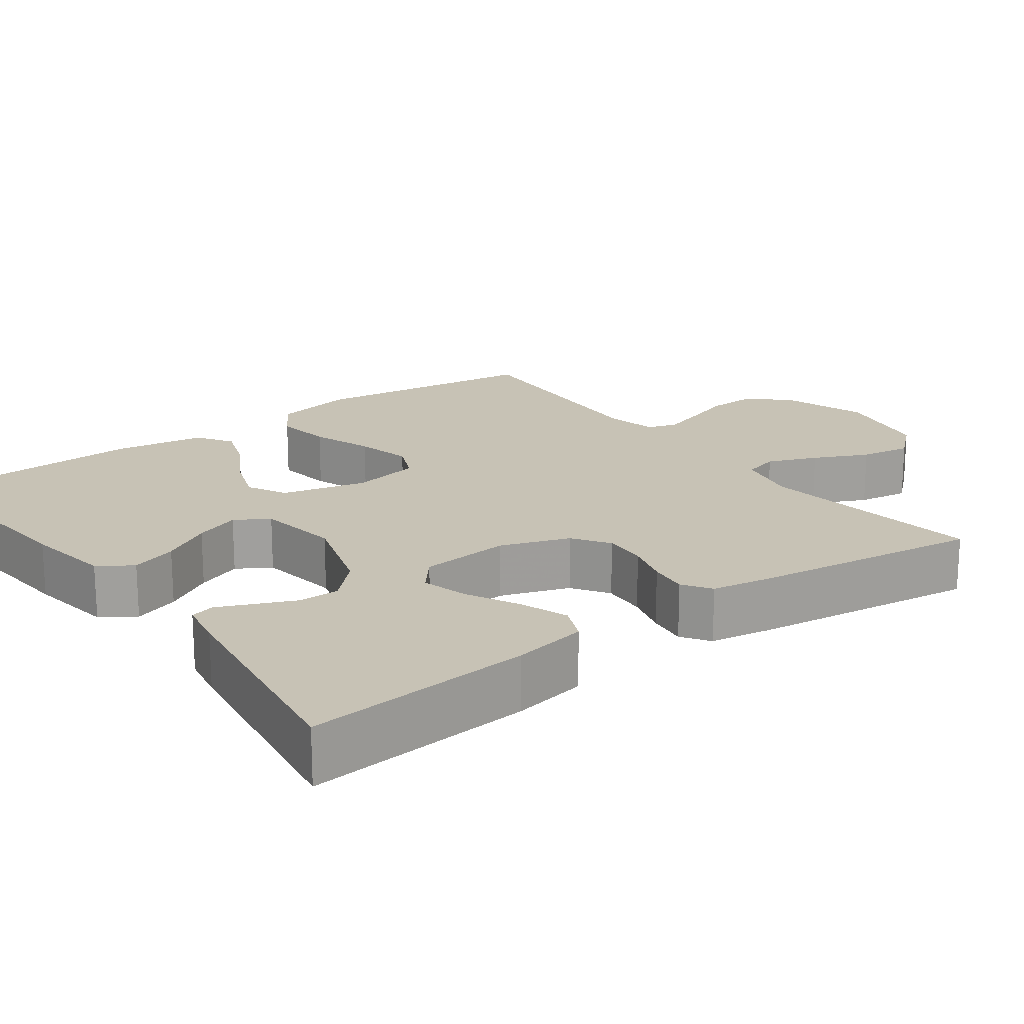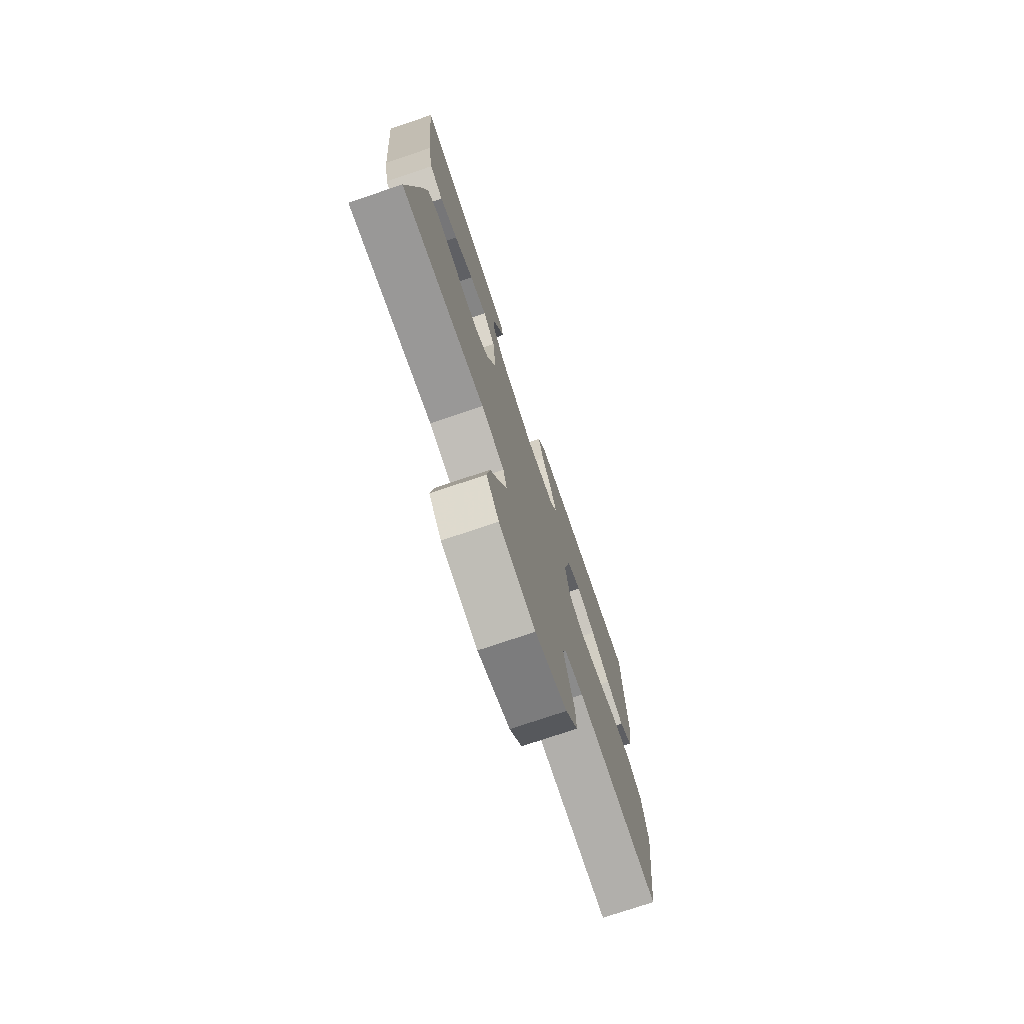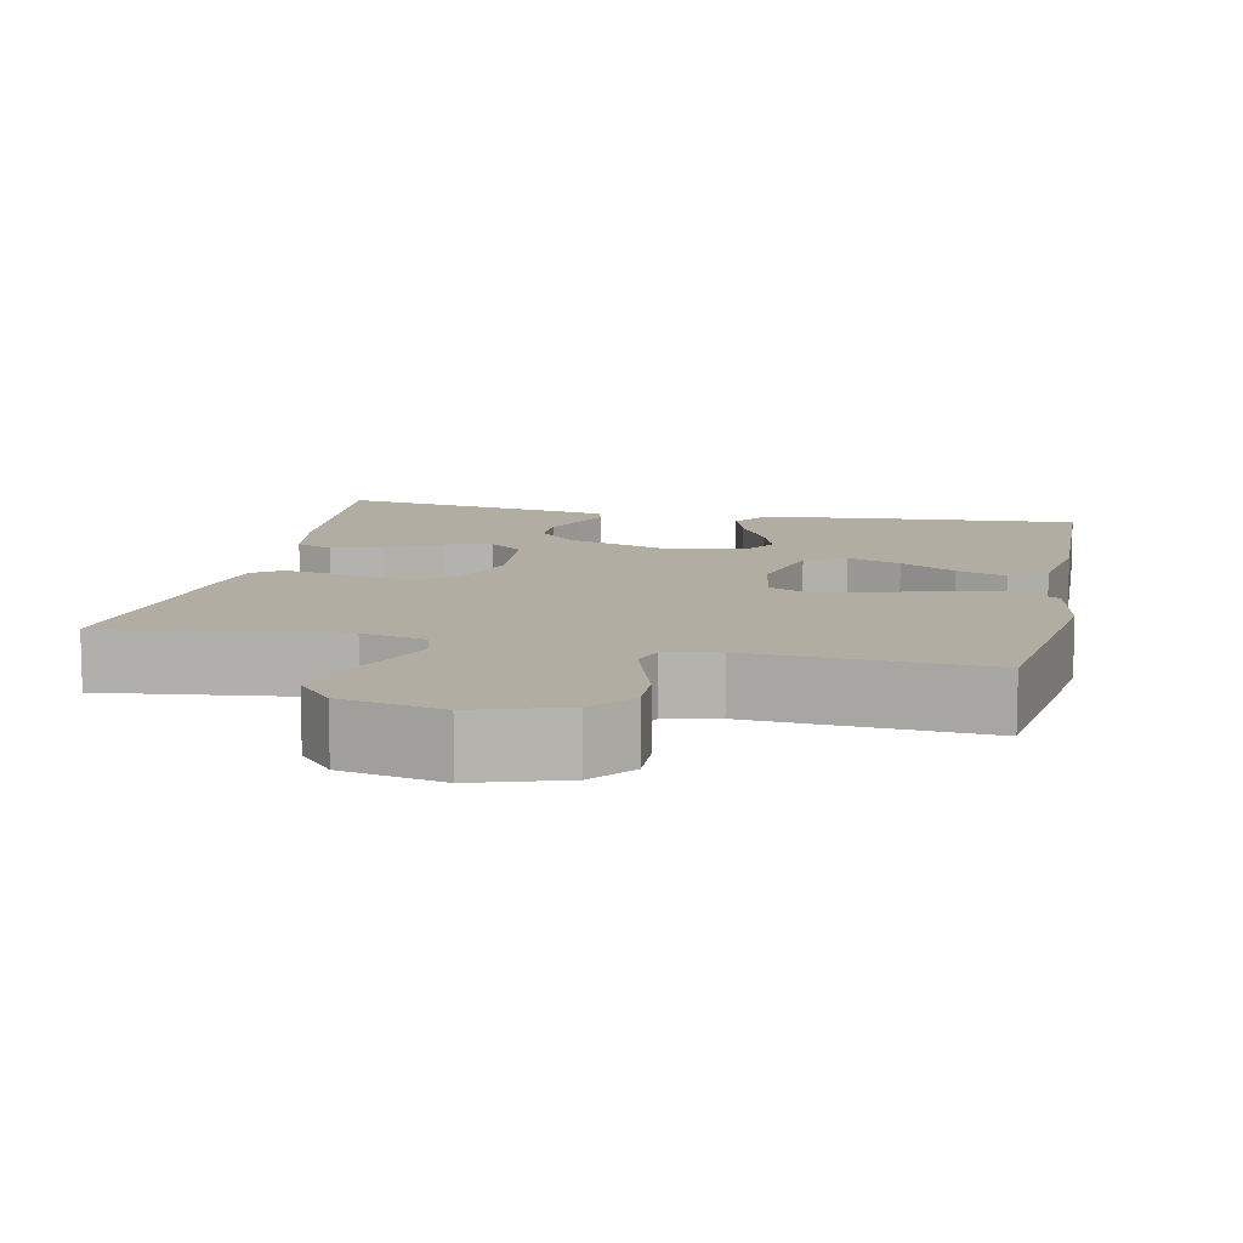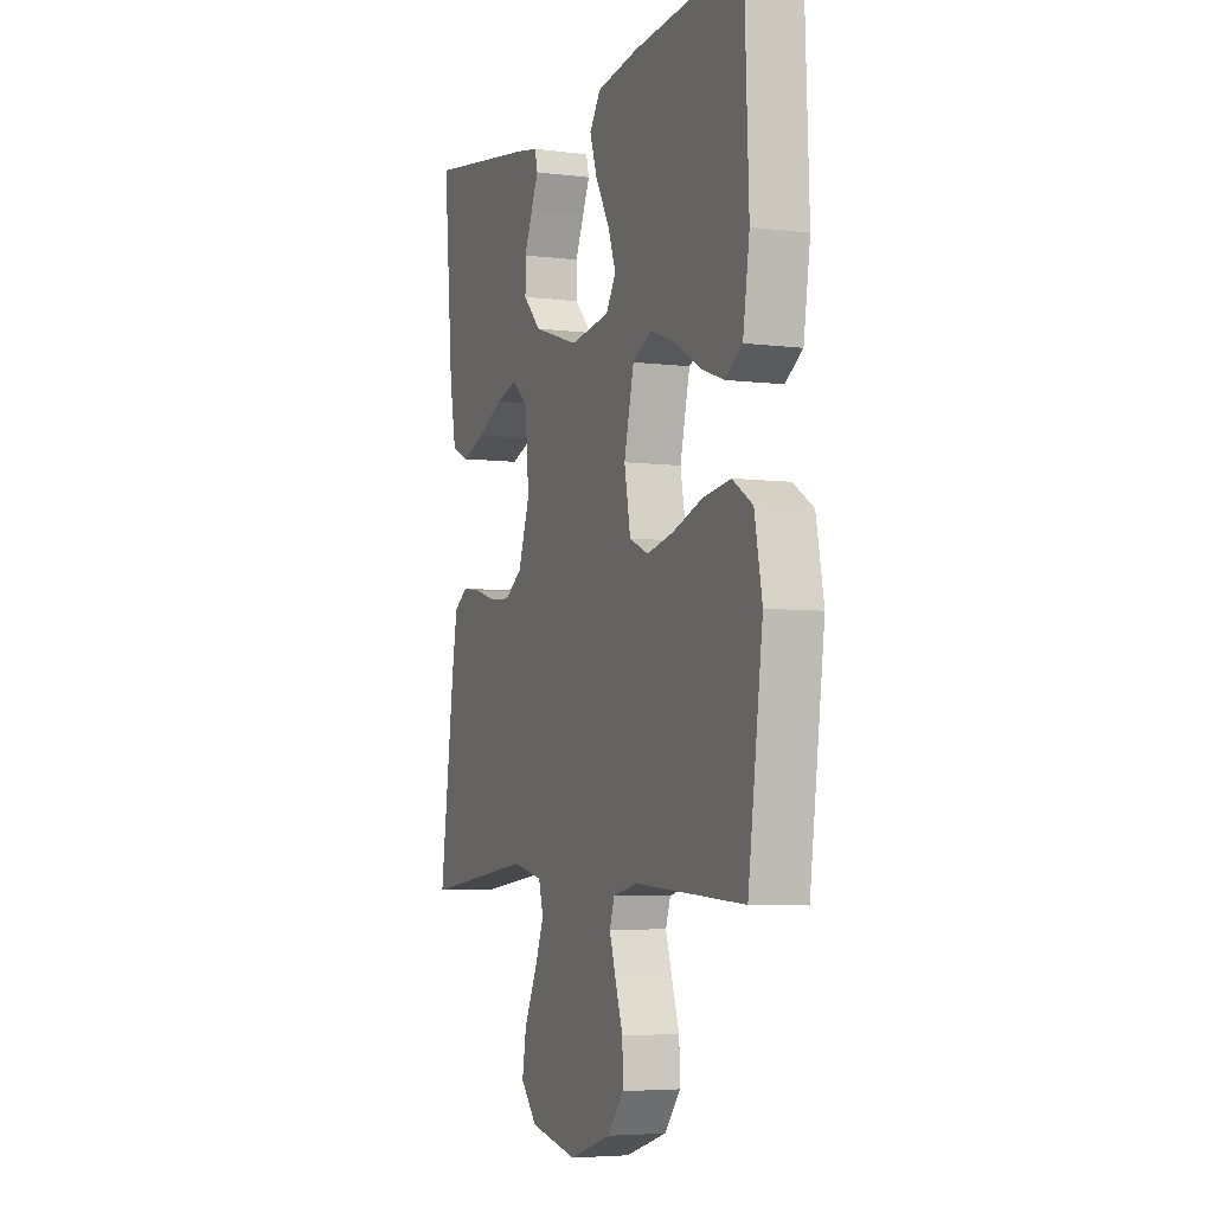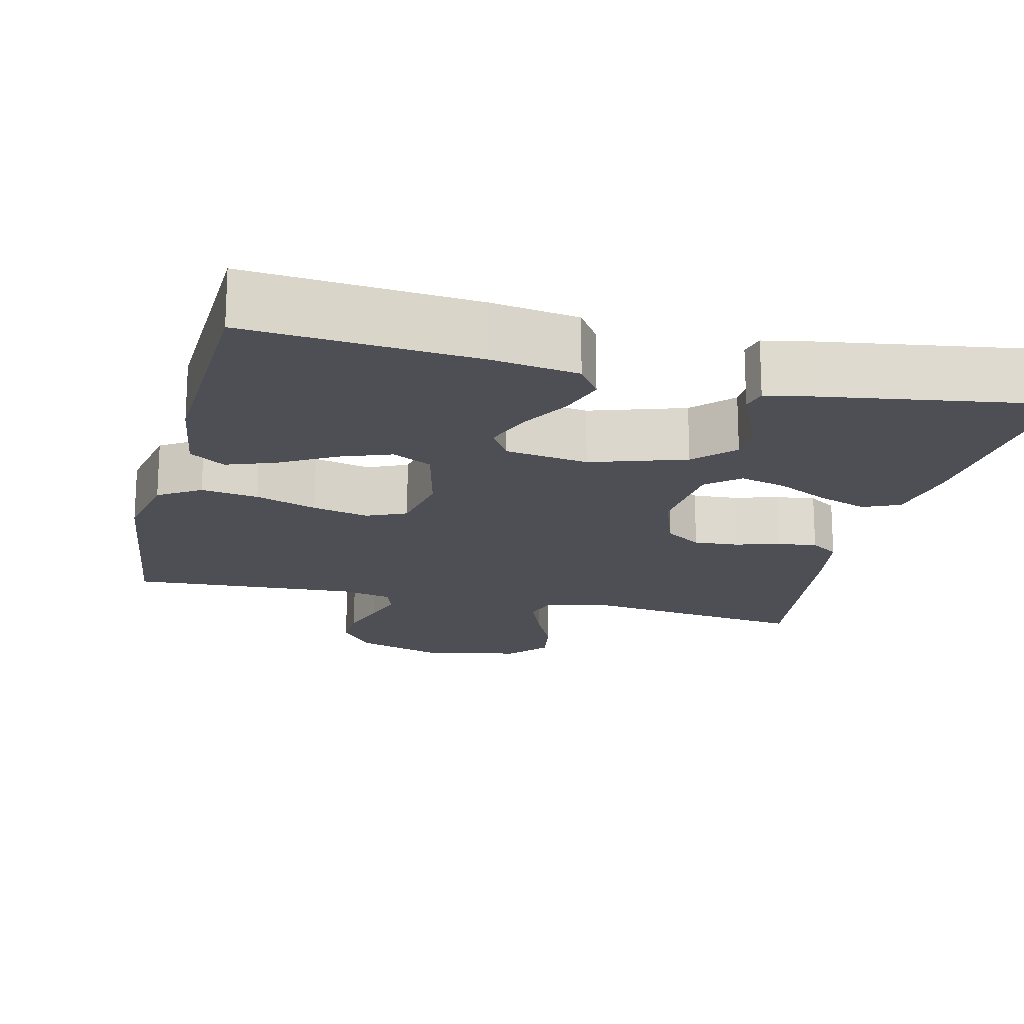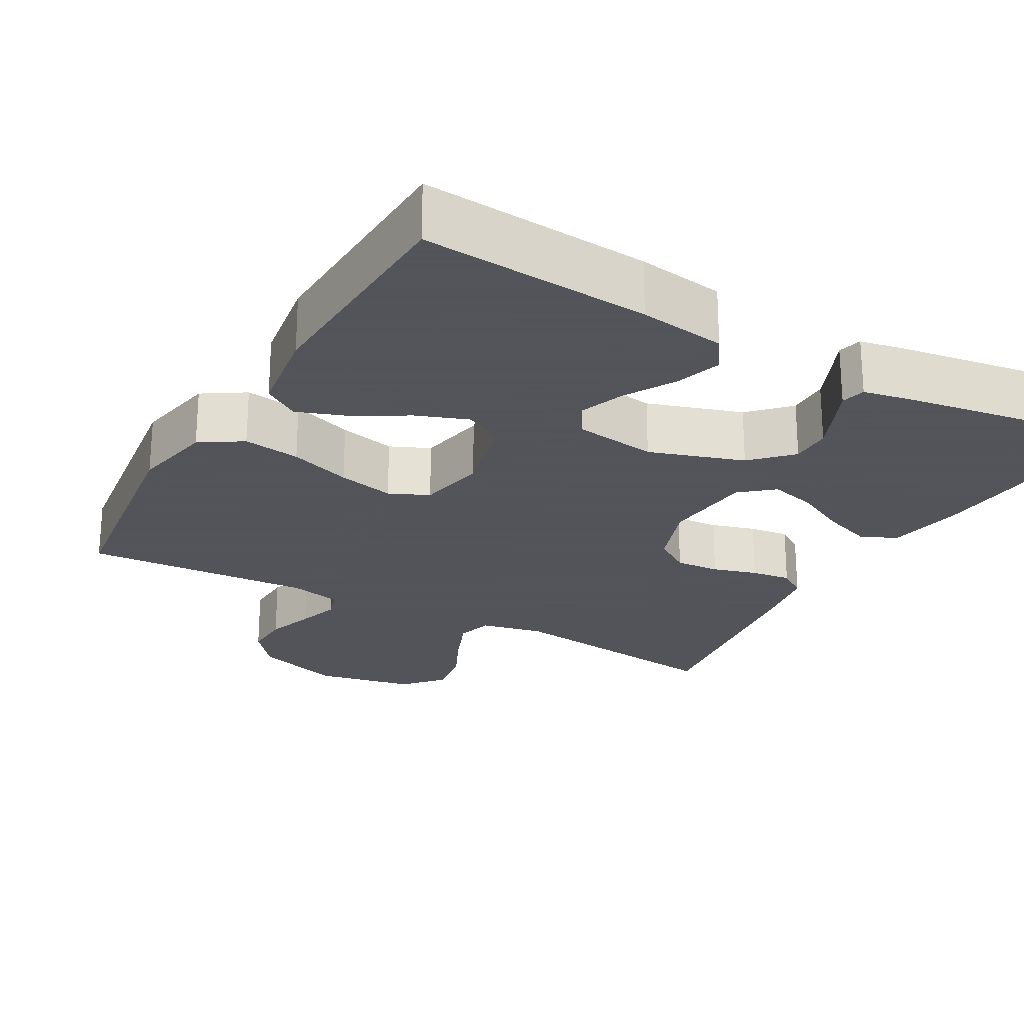
<metadata>
{"format":"obj","ext":"obj","renderer":"f3d","projection":"perspective","resolution":1024,"background":"white","views":[{"elev":19.0,"azim":53.4,"up":"+Y"},{"elev":-75.3,"azim":108.7,"up":"+Z"},{"elev":10.6,"azim":-167.9,"up":"+Y"},{"elev":-5.1,"azim":-111.6,"up":"+Z"},{"elev":-18.3,"azim":-13.6,"up":"+Y"},{"elev":-23.9,"azim":-29.4,"up":"+Y"}]}
</metadata>
<code>
v -0.5 0.07 0.5
v -0.2 0.07 0.476
v -0.086 0.07 0.459
v -0.056 0.07 0.415
v -0.076 0.07 0.354
v -0.114 0.07 0.288
v -0.136 0.07 0.228
v -0.109 0.07 0.184
v 0 0.07 0.168
v 0.124 0.07 0.208
v 0.173 0.07 0.258
v 0.173 0.07 0.312
v 0.15 0.07 0.365
v 0.13 0.07 0.41
v 0.138 0.07 0.442
v 0.2 0.07 0.454
v 0.5 0.07 0.5
v 0.474 0.07 0.2
v 0.456 0.07 0.102
v 0.408 0.07 0.081
v 0.344 0.07 0.104
v 0.275 0.07 0.139
v 0.214 0.07 0.155
v 0.171 0.07 0.119
v 0.16 0.07 0
v 0.192 0.07 -0.091
v 0.24 0.07 -0.123
v 0.298 0.07 -0.119
v 0.356 0.07 -0.102
v 0.408 0.07 -0.095
v 0.445 0.07 -0.12
v 0.459 0.07 -0.2
v 0.5 0.07 -0.5
v 0.2 0.07 -0.462
v 0.117 0.07 -0.48
v 0.104 0.07 -0.527
v 0.13 0.07 -0.592
v 0.164 0.07 -0.663
v 0.175 0.07 -0.73
v 0.13 0.07 -0.781
v 0 0.07 -0.807
v -0.115 0.07 -0.77
v -0.159 0.07 -0.716
v -0.157 0.07 -0.654
v -0.136 0.07 -0.591
v -0.119 0.07 -0.536
v -0.132 0.07 -0.497
v -0.2 0.07 -0.482
v -0.5 0.07 -0.5
v -0.54 0.07 -0.2
v -0.519 0.07 -0.092
v -0.464 0.07 -0.057
v -0.389 0.07 -0.068
v -0.308 0.07 -0.096
v -0.234 0.07 -0.113
v -0.182 0.07 -0.09
v -0.165 0.07 0
v -0.192 0.07 0.112
v -0.244 0.07 0.139
v -0.312 0.07 0.114
v -0.383 0.07 0.073
v -0.447 0.07 0.05
v -0.494 0.07 0.081
v -0.512 0.07 0.2
v -0.5 0 0.5
v -0.2 0 0.476
v -0.086 0 0.459
v -0.056 0 0.415
v -0.076 0 0.354
v -0.114 0 0.288
v -0.136 0 0.228
v -0.109 0 0.184
v 0 0 0.168
v 0.124 0 0.208
v 0.173 0 0.258
v 0.173 0 0.312
v 0.15 0 0.365
v 0.13 0 0.41
v 0.138 0 0.442
v 0.2 0 0.454
v 0.5 0 0.5
v 0.474 0 0.2
v 0.456 0 0.102
v 0.408 0 0.081
v 0.344 0 0.104
v 0.275 0 0.139
v 0.214 0 0.155
v 0.171 0 0.119
v 0.16 0 0
v 0.192 0 -0.091
v 0.24 0 -0.123
v 0.298 0 -0.119
v 0.356 0 -0.102
v 0.408 0 -0.095
v 0.445 0 -0.12
v 0.459 0 -0.2
v 0.5 0 -0.5
v 0.2 0 -0.462
v 0.117 0 -0.48
v 0.104 0 -0.527
v 0.13 0 -0.592
v 0.164 0 -0.663
v 0.175 0 -0.73
v 0.13 0 -0.781
v 0 0 -0.807
v -0.115 0 -0.77
v -0.159 0 -0.716
v -0.157 0 -0.654
v -0.136 0 -0.591
v -0.119 0 -0.536
v -0.132 0 -0.497
v -0.2 0 -0.482
v -0.5 0 -0.5
v -0.54 0 -0.2
v -0.519 0 -0.092
v -0.464 0 -0.057
v -0.389 0 -0.068
v -0.308 0 -0.096
v -0.234 0 -0.113
v -0.182 0 -0.09
v -0.165 0 0
v -0.192 0 0.112
v -0.244 0 0.139
v -0.312 0 0.114
v -0.383 0 0.073
v -0.447 0 0.05
v -0.494 0 0.081
v -0.512 0 0.2
f 60 61 62 63
f 59 60 63 64
f 51 52 53 54
f 51 54 55
f 48 49 50 51
f 47 48 51 55
f 46 47 55 56
f 42 43 44 45
f 42 45 46
f 41 42 46
f 37 38 39 40
f 36 37 40 41
f 35 36 41 46
f 31 32 33 34
f 31 34 35
f 28 29 30 31
f 27 28 31 35
f 26 27 35 46
f 19 20 21 22
f 19 22 23
f 18 19 23
f 17 18 23
f 16 17 23 24
f 13 14 15 16
f 12 13 16
f 11 12 16
f 3 4 5 6
f 3 6 7
f 2 3 7
f 59 64 1 2
f 58 59 2 7
f 57 58 7 8
f 56 57 8 9
f 25 26 46 56
f 25 56 9 10
f 11 16 24 25
f 10 11 25
f 127 126 125 124
f 128 127 124 123
f 118 117 116 115
f 119 118 115
f 115 114 113 112
f 119 115 112 111
f 120 119 111 110
f 109 108 107 106
f 110 109 106
f 110 106 105
f 104 103 102 101
f 105 104 101 100
f 110 105 100 99
f 98 97 96 95
f 99 98 95
f 95 94 93 92
f 99 95 92 91
f 110 99 91 90
f 86 85 84 83
f 87 86 83
f 87 83 82
f 87 82 81
f 88 87 81 80
f 80 79 78 77
f 80 77 76
f 80 76 75
f 70 69 68 67
f 71 70 67
f 71 67 66
f 66 65 128 123
f 71 66 123 122
f 72 71 122 121
f 73 72 121 120
f 120 110 90 89
f 74 73 120 89
f 89 88 80 75
f 89 75 74
f 1 65 66 2
f 2 66 67 3
f 3 67 68 4
f 4 68 69 5
f 5 69 70 6
f 6 70 71 7
f 7 71 72 8
f 8 72 73 9
f 9 73 74 10
f 10 74 75 11
f 11 75 76 12
f 12 76 77 13
f 13 77 78 14
f 14 78 79 15
f 15 79 80 16
f 16 80 81 17
f 17 81 82 18
f 18 82 83 19
f 19 83 84 20
f 20 84 85 21
f 21 85 86 22
f 22 86 87 23
f 23 87 88 24
f 24 88 89 25
f 25 89 90 26
f 26 90 91 27
f 27 91 92 28
f 28 92 93 29
f 29 93 94 30
f 30 94 95 31
f 31 95 96 32
f 32 96 97 33
f 33 97 98 34
f 34 98 99 35
f 35 99 100 36
f 36 100 101 37
f 37 101 102 38
f 38 102 103 39
f 39 103 104 40
f 40 104 105 41
f 41 105 106 42
f 42 106 107 43
f 43 107 108 44
f 44 108 109 45
f 45 109 110 46
f 46 110 111 47
f 47 111 112 48
f 48 112 113 49
f 49 113 114 50
f 50 114 115 51
f 51 115 116 52
f 52 116 117 53
f 53 117 118 54
f 54 118 119 55
f 55 119 120 56
f 56 120 121 57
f 57 121 122 58
f 58 122 123 59
f 59 123 124 60
f 60 124 125 61
f 61 125 126 62
f 62 126 127 63
f 63 127 128 64
f 64 128 65 1

</code>
